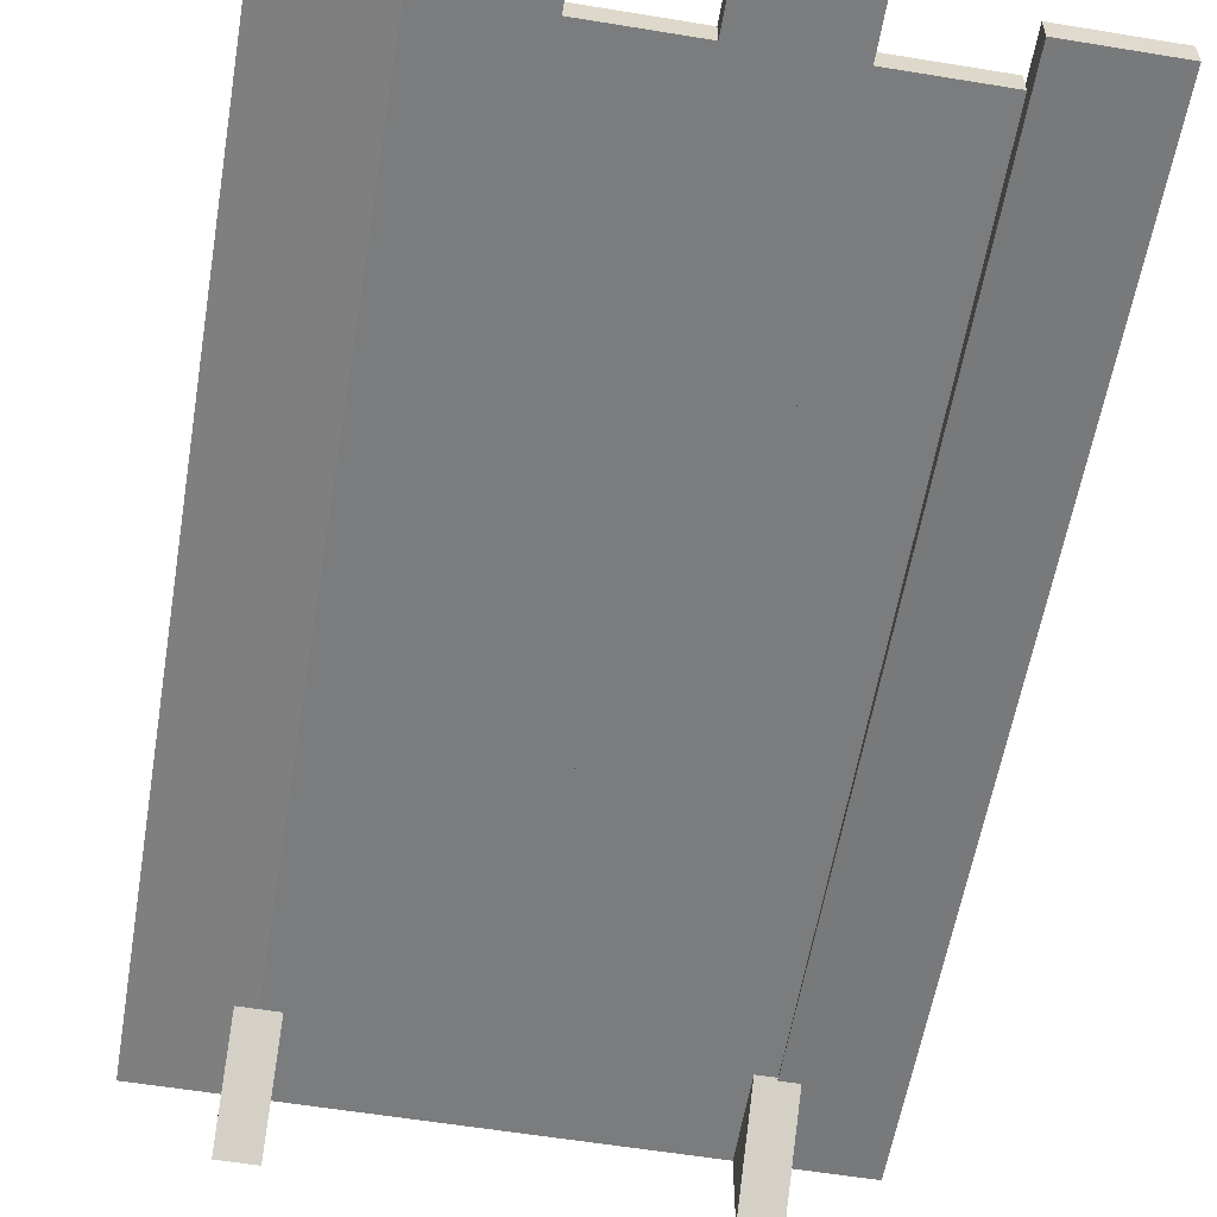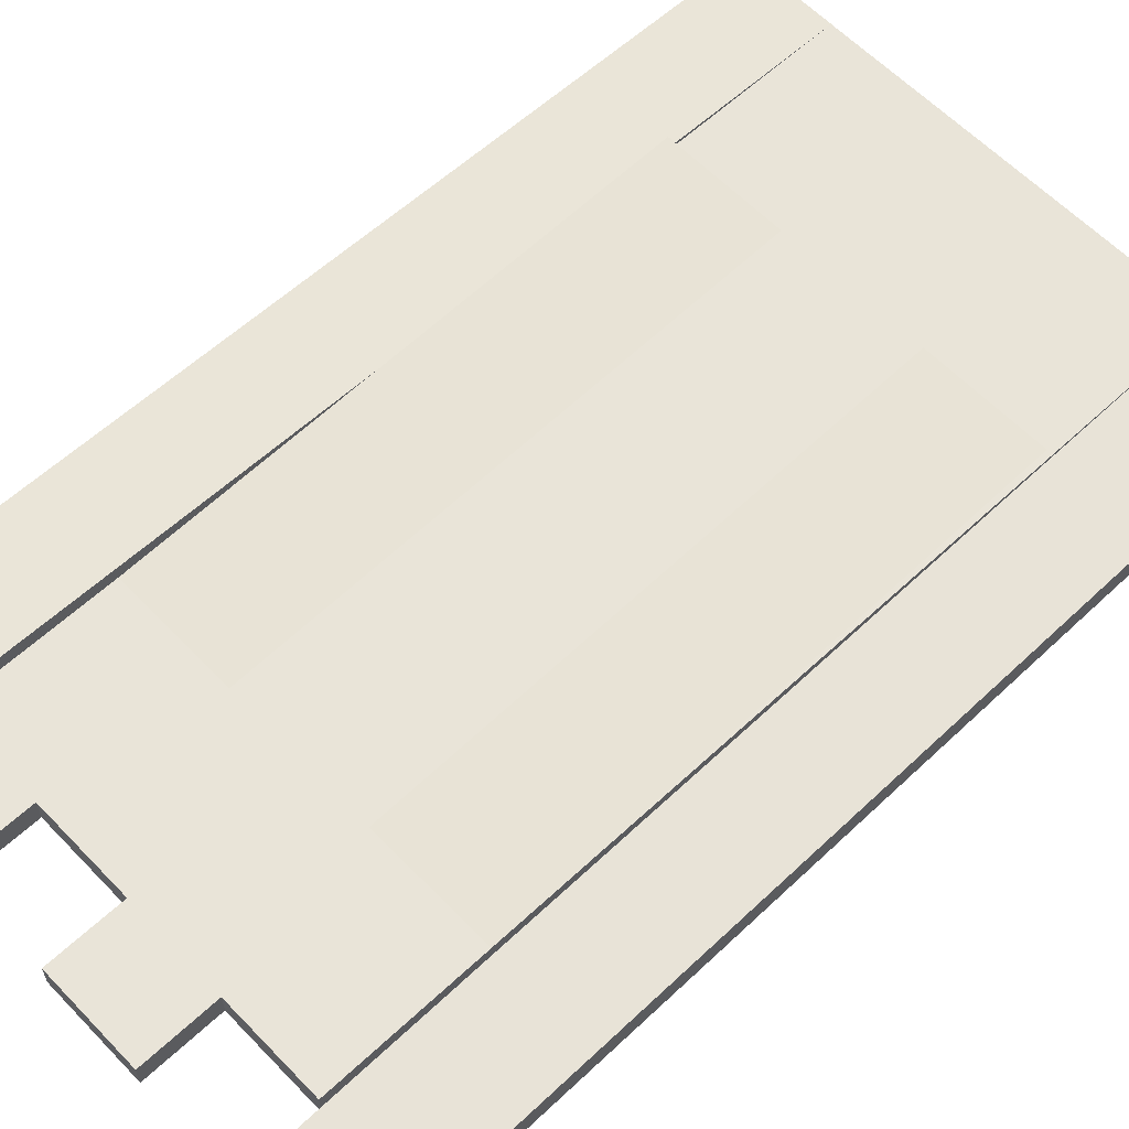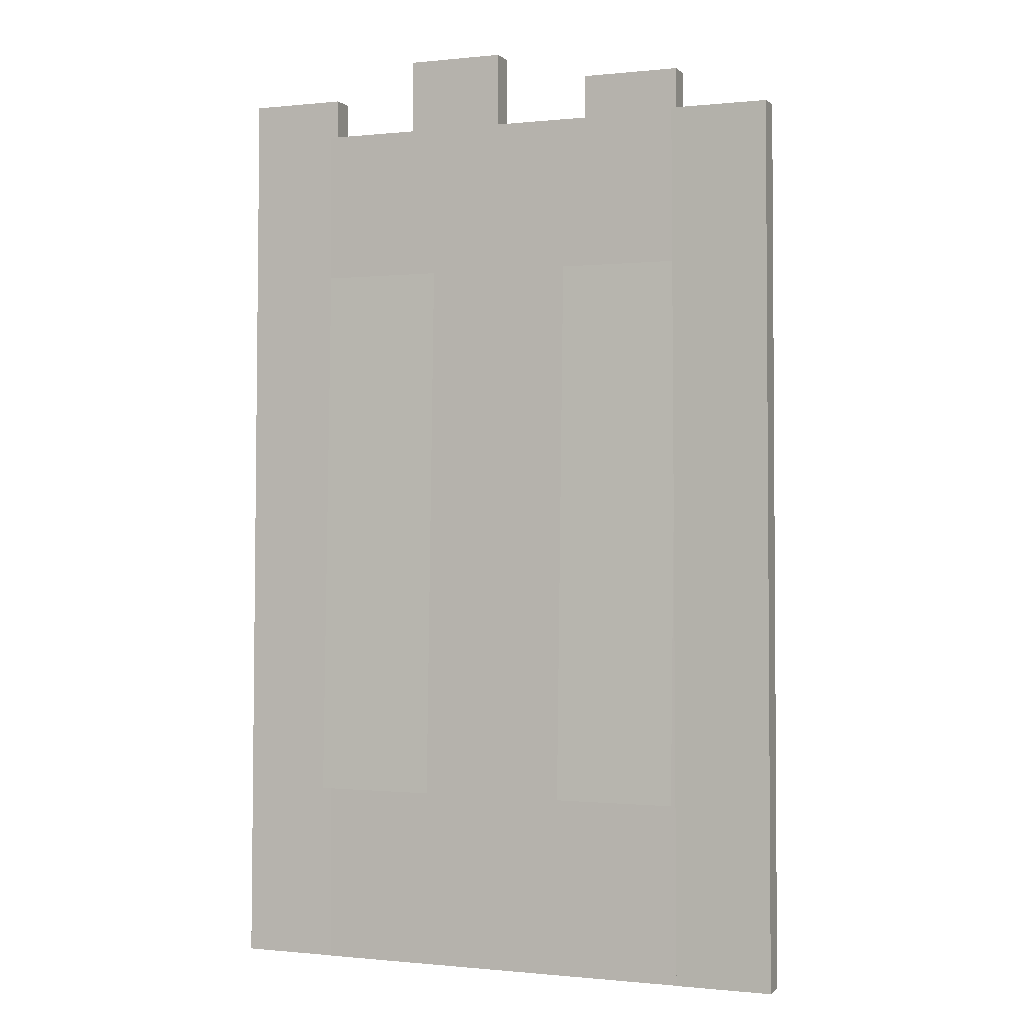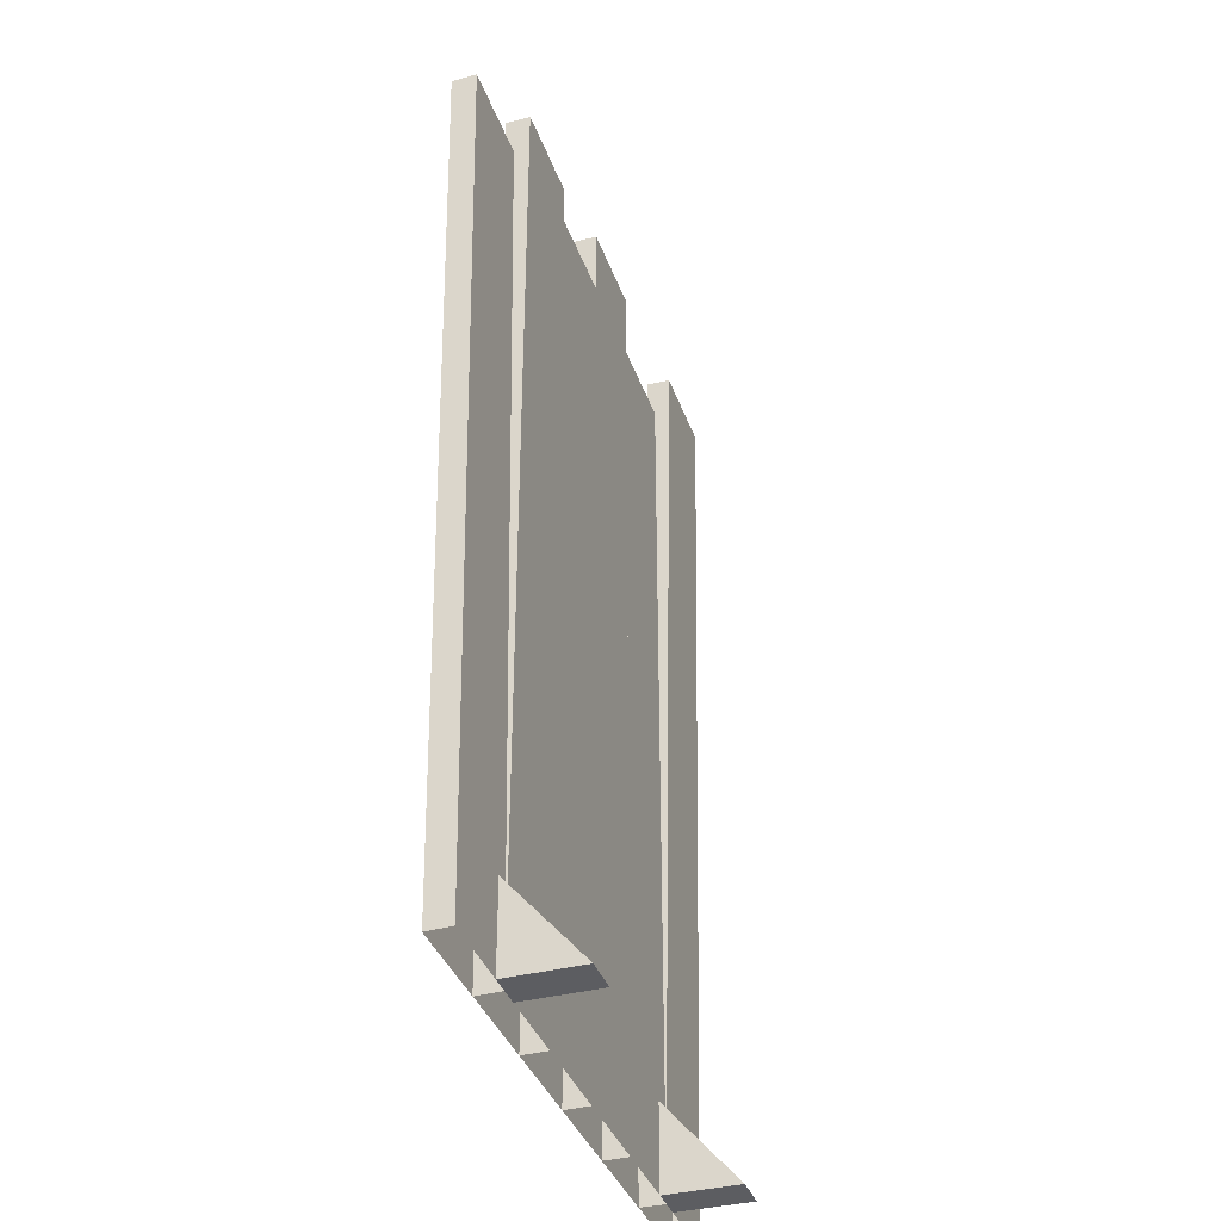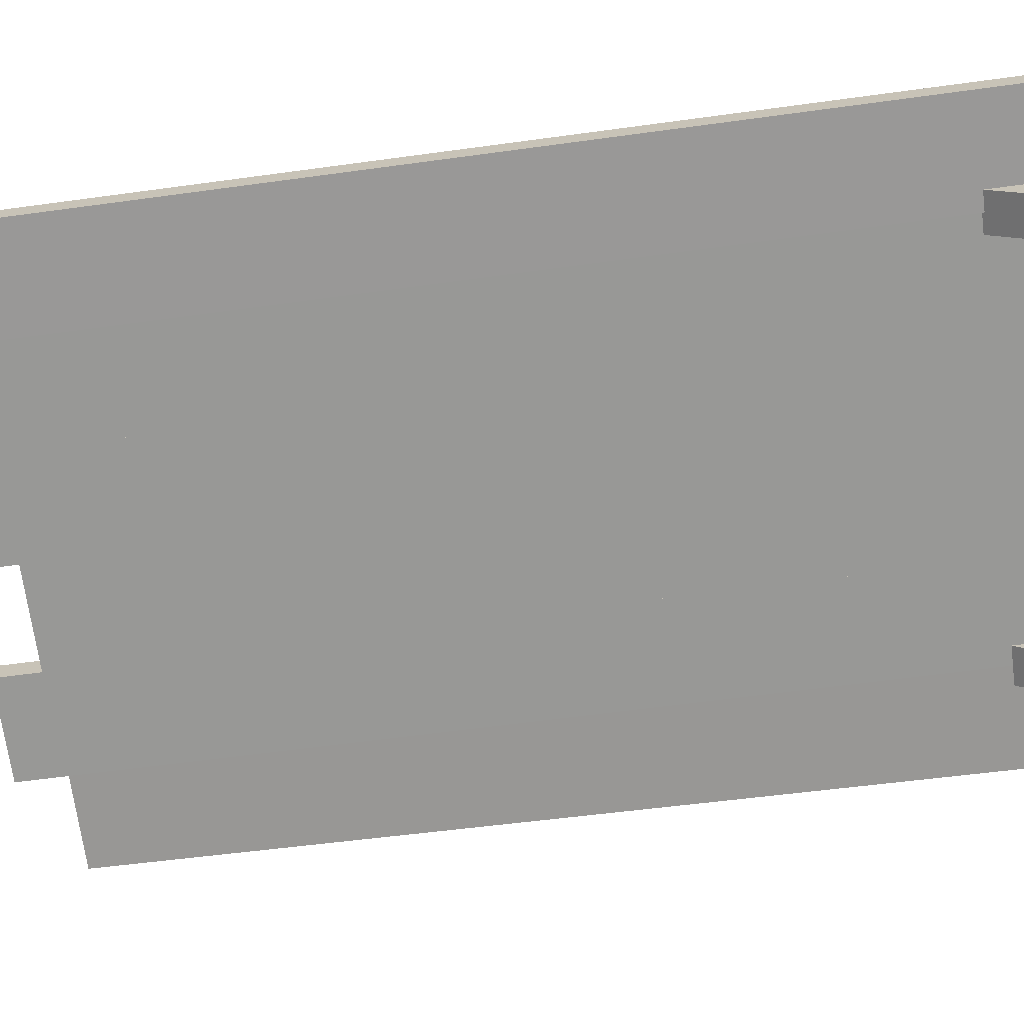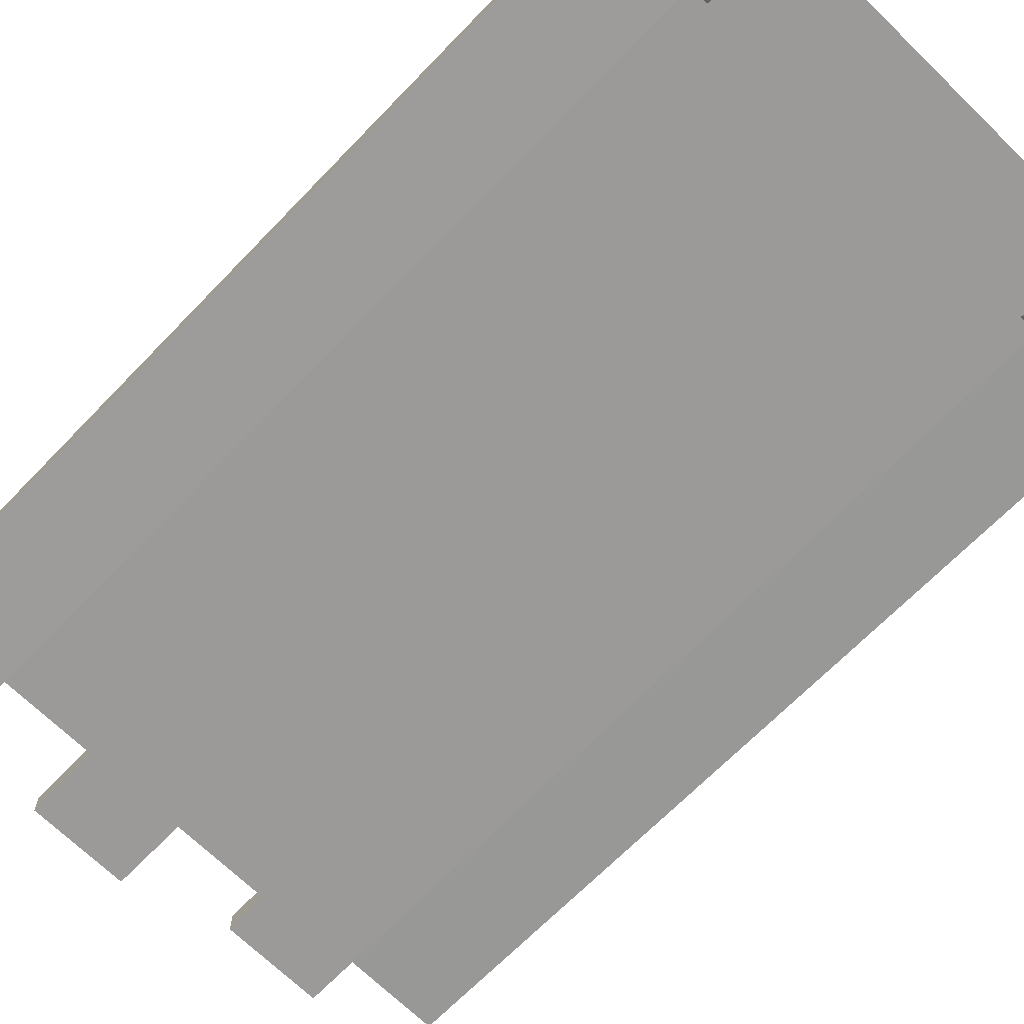
<metadata>
{"format":"obj","ext":"obj","renderer":"f3d","projection":"perspective","resolution":1024,"background":"white","views":[{"elev":-58.7,"azim":170.4,"up":"+Z"},{"elev":60.5,"azim":-133.6,"up":"+Z"},{"elev":-0.5,"azim":22.1,"up":"+Y"},{"elev":-37.2,"azim":108.3,"up":"+Y"},{"elev":-68.4,"azim":-82.6,"up":"+Z"},{"elev":-69.3,"azim":-44.2,"up":"+Z"}]}
</metadata>
<code>
o cuboid
v -3 9.496 -0.2908
v -3 9.501 -0.04082
v -3 -0.002182 -0.125
v -3 0.002182 0.125
v -2 9.496 -0.2908
v -2 9.501 -0.04082
v -2 -0.002182 -0.125
v -2 0.002182 0.125
f 2 1 3 4
f 7 5 6 8
f 5 1 2 6
f 3 1 5 7
f 6 2 4 8
o cuboid
v -1 9.812 -0.125
v -1 9.812 0.125
v -1 0 -0.125
v -1 0 0.125
v 0 9.812 -0.125
v 0 9.812 0.125
v 0 0 -0.125
v 0 0 0.125
f 10 9 11 12
f 15 13 14 16
f 13 9 10 14
f 11 9 13 15
f 14 10 12 16
o cuboid
v -2 9.062 -0.125
v -2 9.062 0.125
v -2 0 -0.125
v -2 0 0.125
v -1 9.062 -0.125
v -1 9.062 0.125
v -1 0 -0.125
v -1 0 0.125
f 18 17 19 20
f 23 21 22 24
f 21 17 18 22
f 19 17 21 23
f 22 18 20 24
o cuboid
v 0 9.062 -0.125
v 0 9.062 0.125
v 0 0 -0.125
v 0 0 0.125
v 1 9.062 -0.125
v 1 9.062 0.125
v 1 0 -0.125
v 1 0 0.125
f 26 25 27 28
f 31 29 30 32
f 29 25 26 30
f 27 25 29 31
f 30 26 28 32
o cuboid
v 1 9.5 -0.125
v 1 9.5 0.125
v 1 0 -0.125
v 1 0 0.125
v 2 9.5 -0.125
v 2 9.5 0.125
v 2 0 -0.125
v 2 0 0.125
f 34 33 35 36
f 39 37 38 40
f 37 33 34 38
f 35 33 37 39
f 38 34 36 40
o cuboid
v 2 9.063 0.03318
v 2 9.059 0.2831
v 2 0.002182 -0.125
v 2 -0.002182 0.125
v 3 9.063 0.03318
v 3 9.059 0.2831
v 3 0.002182 -0.125
v 3 -0.002182 0.125
f 42 41 43 44
f 47 45 46 48
f 45 41 42 46
f 43 41 45 47
f 46 42 44 48
o plane
v 0.75 7.5 0.125
v 0.75 1.875 0.3125
v 2 7.5 0.125
v 2 1.875 0.3125
f 49 50 52 51
o plane
v -2 7.5 0.125
v -2 1.875 0.3125
v -0.75 7.5 0.125
v -0.75 1.875 0.3125
f 53 54 56 55
o cuboid
v 1.812 0.4375 -0.5
v 1.812 0.875 -0.125
v 1.812 0 -0.875
v 1.812 0 -0.125
v 2.188 0.4375 -0.5
v 2.188 0.875 -0.125
v 2.188 0 -0.875
v 2.188 0 -0.125
f 57 59 58
f 61 62 63
f 61 57 58 62
f 60 59 63 64
f 59 57 61 63
f 62 58 60 64
f 59 58 60
f 62 63 64
o cuboid
v -2.188 0.4375 -0.5
v -2.188 0.875 -0.125
v -2.188 0 -0.875
v -2.188 0 -0.125
v -1.812 0.4375 -0.5
v -1.812 0.875 -0.125
v -1.812 0 -0.875
v -1.812 0 -0.125
f 65 67 66
f 69 70 71
f 69 65 66 70
f 68 67 71 72
f 67 65 69 71
f 70 66 68 72
f 67 66 68
f 70 71 72

</code>
